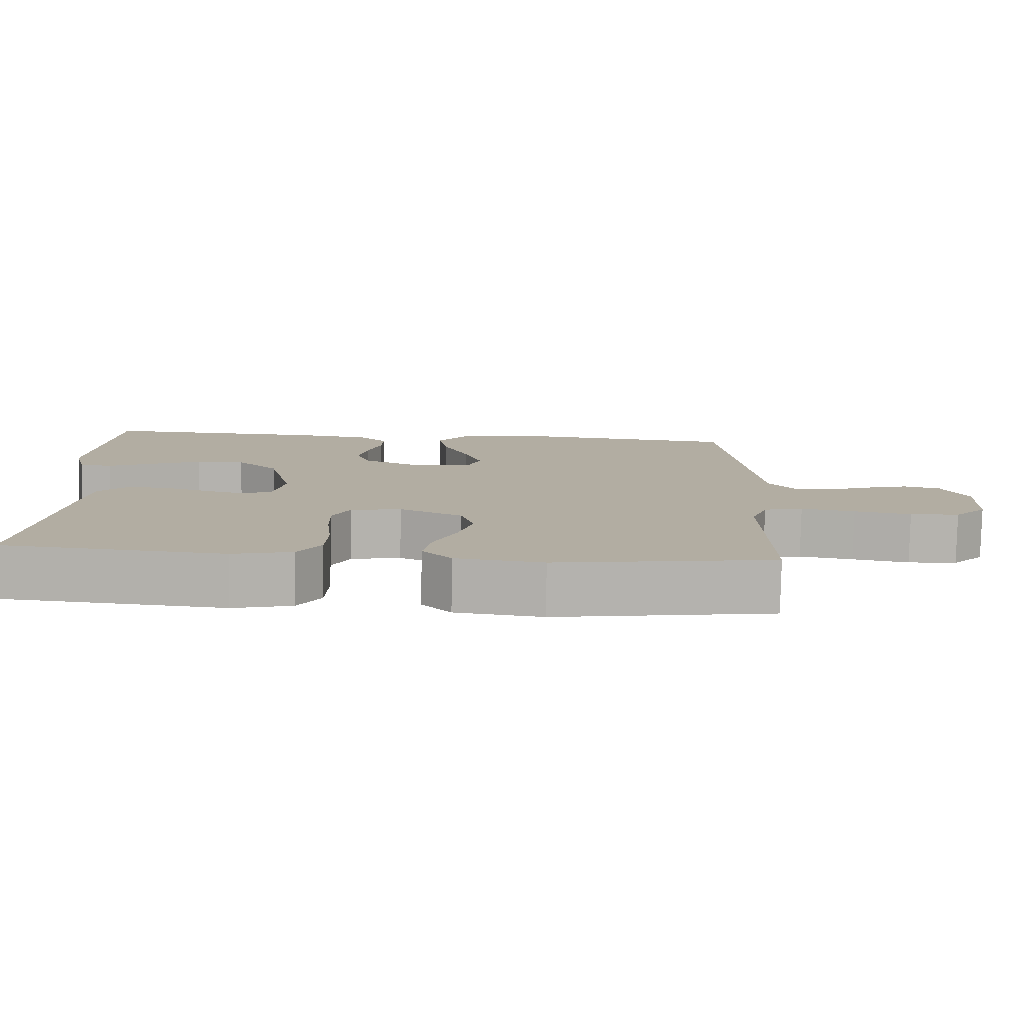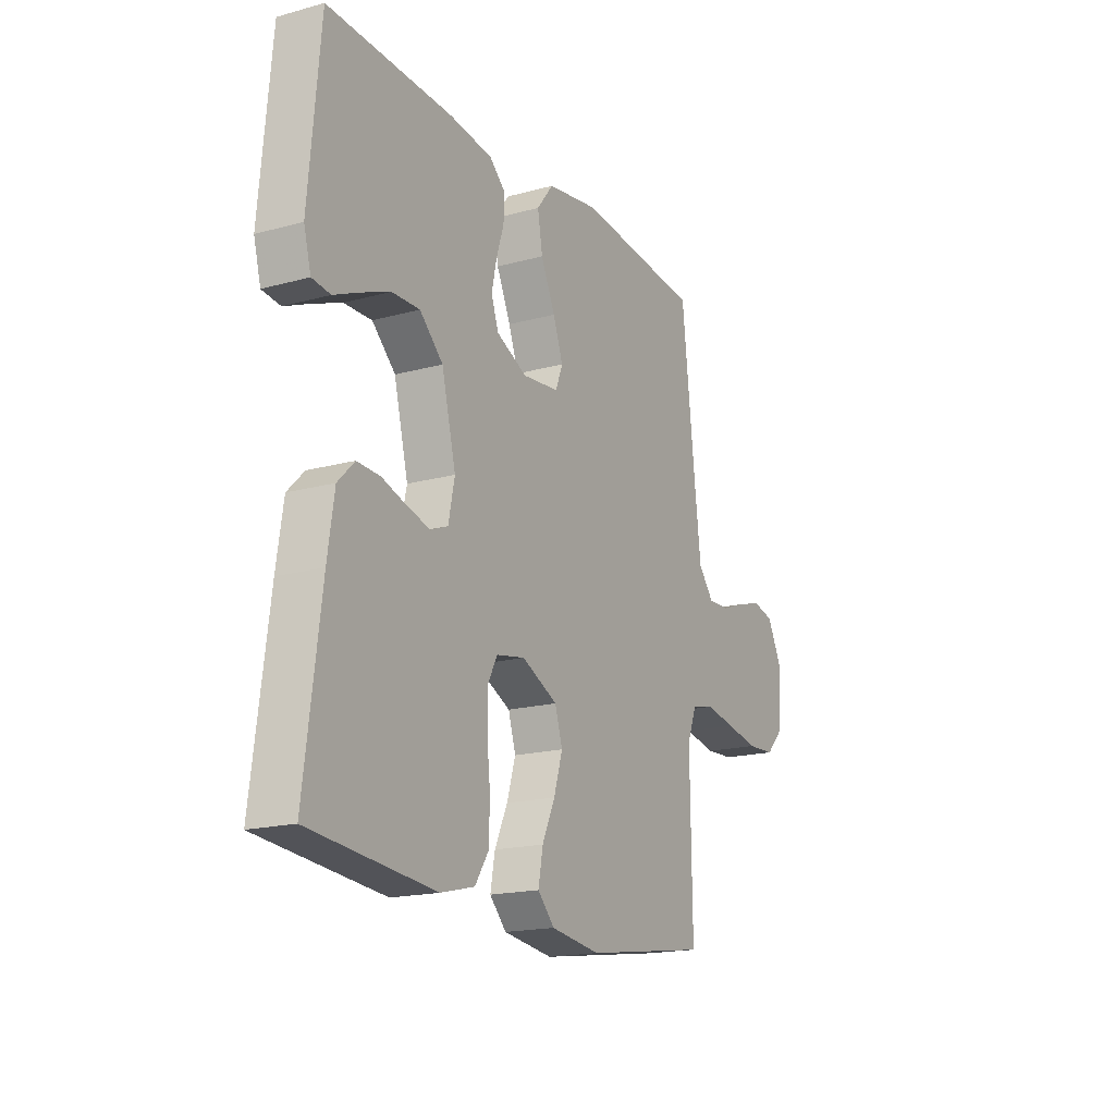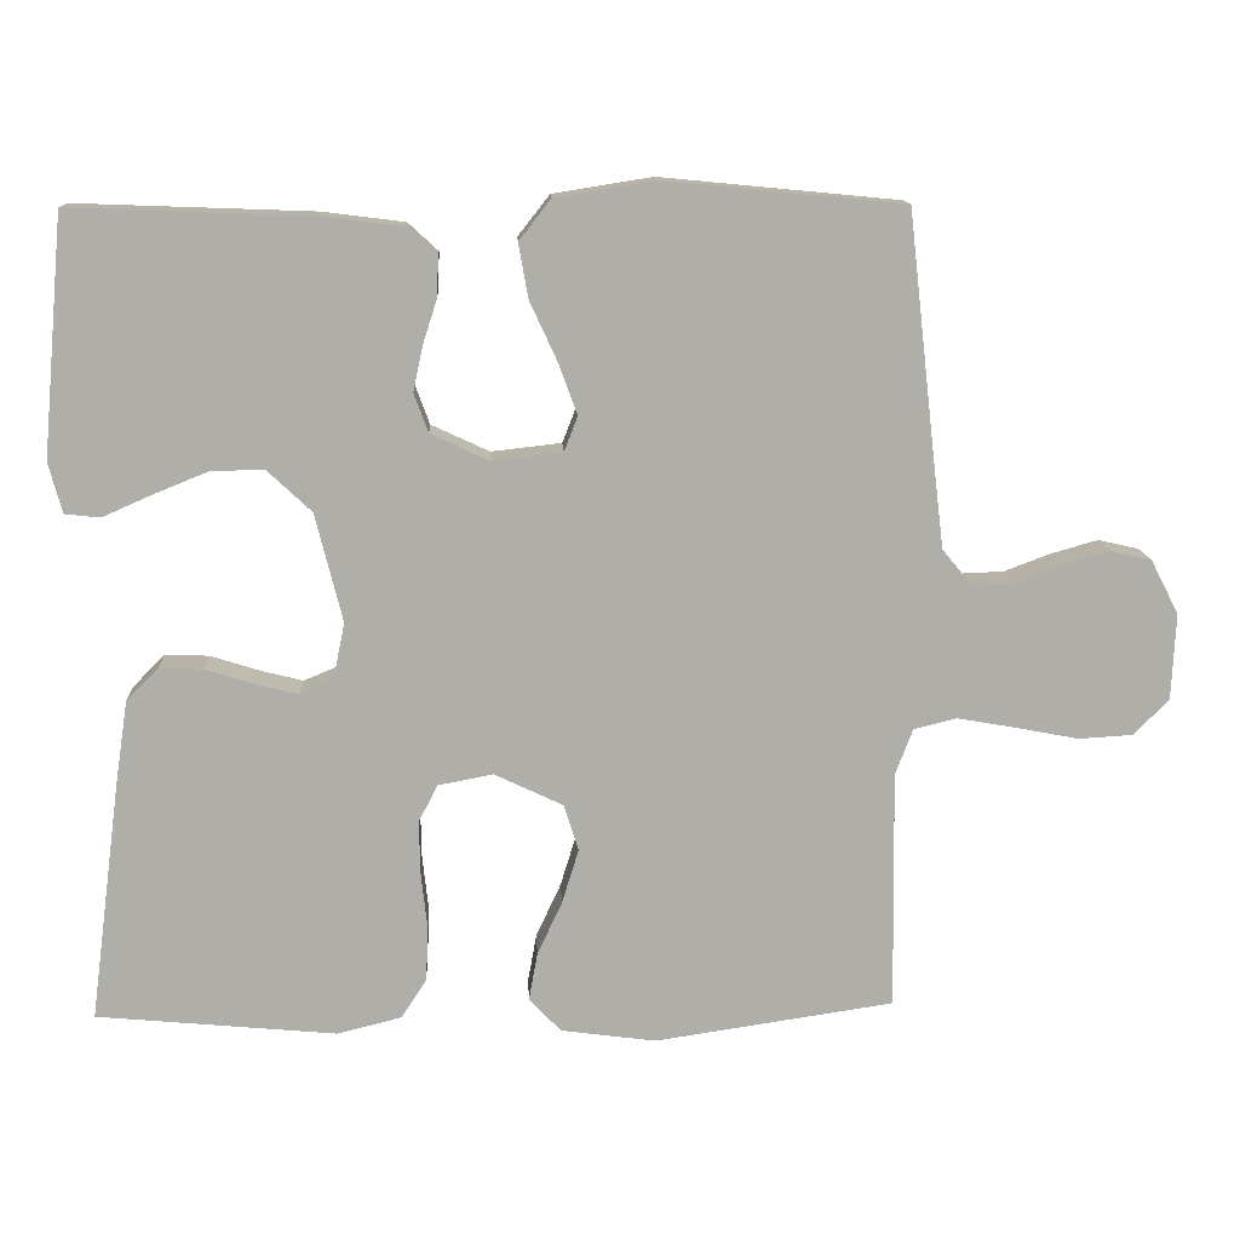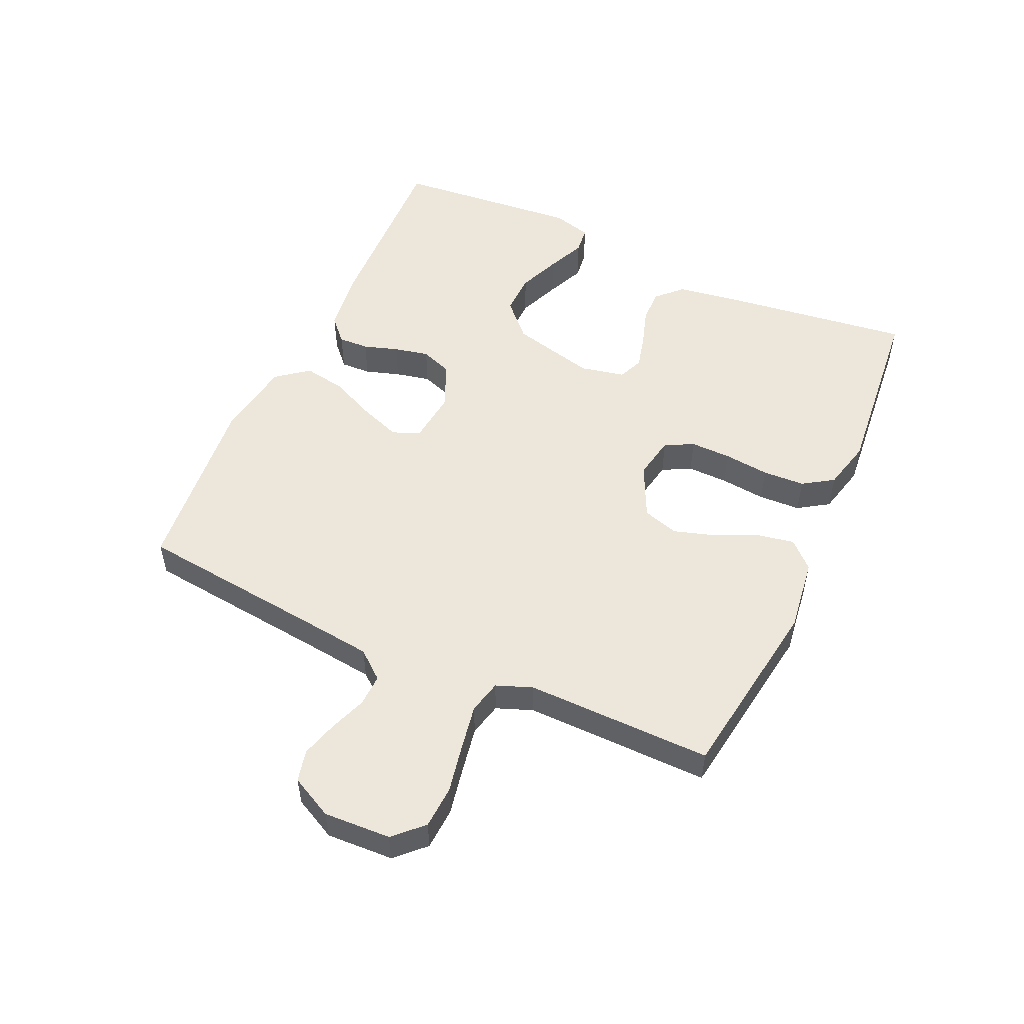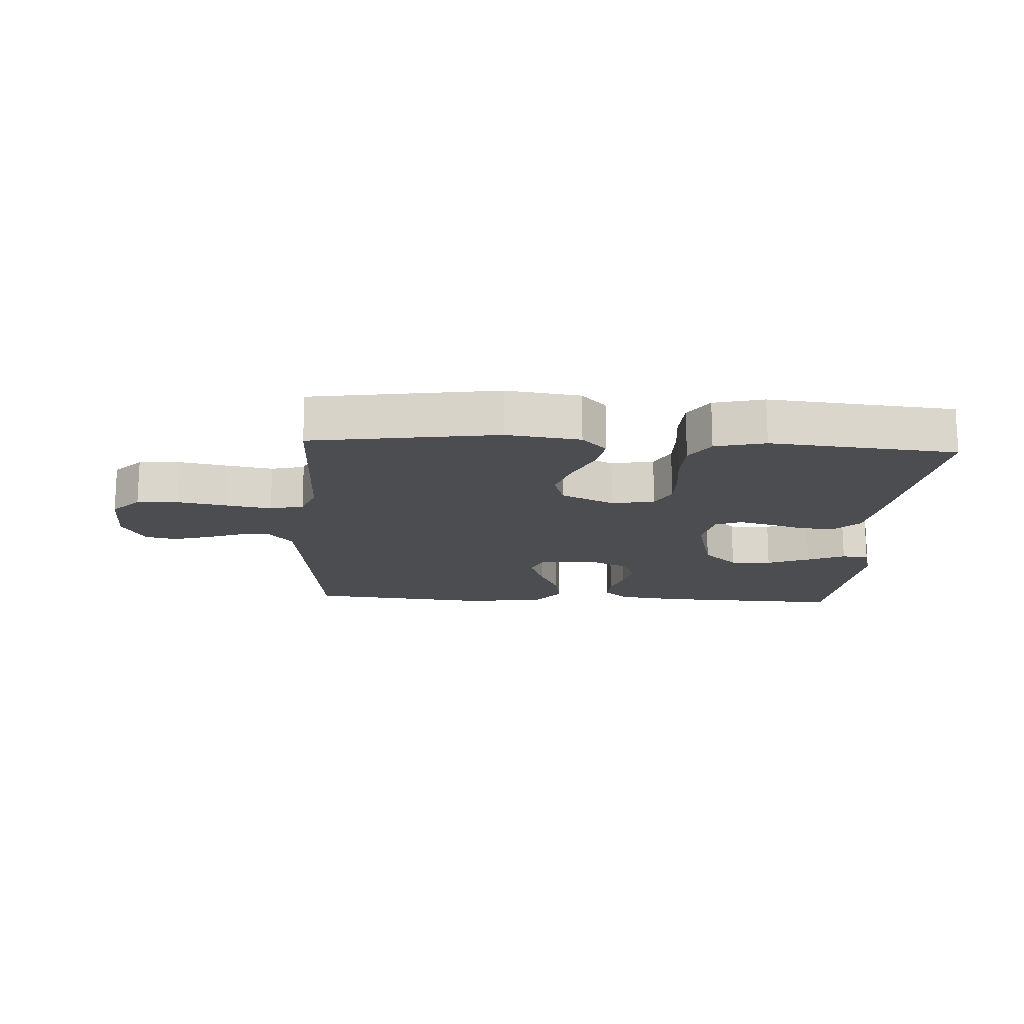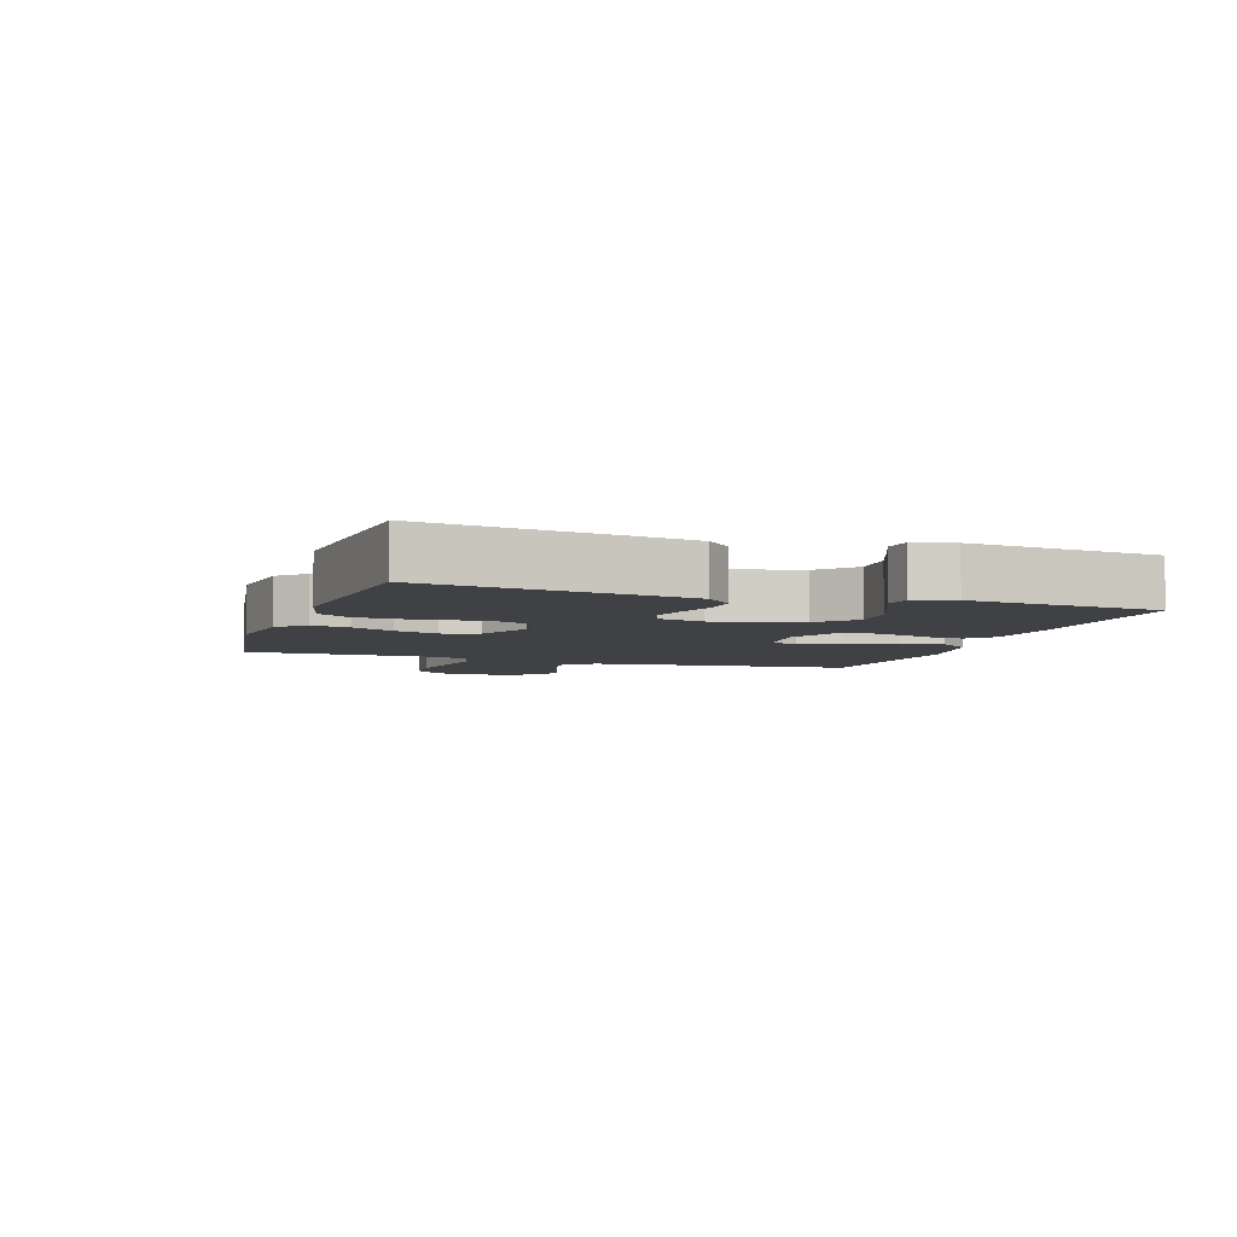
<metadata>
{"format":"obj","ext":"obj","renderer":"f3d","projection":"perspective","resolution":1024,"background":"white","views":[{"elev":-79.6,"azim":-1.1,"up":"+Z"},{"elev":-17.8,"azim":-61.8,"up":"+Z"},{"elev":12.8,"azim":-2.7,"up":"+Z"},{"elev":52.3,"azim":114.4,"up":"+Y"},{"elev":-16.0,"azim":176.7,"up":"+Y"},{"elev":-5.6,"azim":-108.5,"up":"+Y"}]}
</metadata>
<code>
v -0.5 0.07 0.5
v -0.2 0.07 0.489
v -0.097 0.07 0.476
v -0.059 0.07 0.441
v -0.061 0.07 0.392
v -0.079 0.07 0.336
v -0.091 0.07 0.28
v -0.073 0.07 0.231
v 0 0.07 0.197
v 0.088 0.07 0.207
v 0.105 0.07 0.251
v 0.081 0.07 0.316
v 0.047 0.07 0.39
v 0.035 0.07 0.458
v 0.075 0.07 0.509
v 0.2 0.07 0.529
v 0.5 0.07 0.5
v 0.534 0.07 0.2
v 0.548 0.07 0.084
v 0.585 0.07 0.039
v 0.637 0.07 0.041
v 0.696 0.07 0.063
v 0.755 0.07 0.08
v 0.806 0.07 0.068
v 0.841 0.07 0
v 0.836 0.07 -0.108
v 0.792 0.07 -0.153
v 0.724 0.07 -0.157
v 0.646 0.07 -0.142
v 0.572 0.07 -0.129
v 0.518 0.07 -0.142
v 0.496 0.07 -0.2
v 0.5 0.07 -0.5
v 0.2 0.07 -0.545
v 0.081 0.07 -0.529
v 0.041 0.07 -0.487
v 0.052 0.07 -0.427
v 0.083 0.07 -0.36
v 0.104 0.07 -0.292
v 0.086 0.07 -0.234
v 0 0.07 -0.193
v -0.069 0.07 -0.206
v -0.093 0.07 -0.252
v -0.092 0.07 -0.318
v -0.084 0.07 -0.391
v -0.087 0.07 -0.459
v -0.119 0.07 -0.508
v -0.2 0.07 -0.528
v -0.5 0.07 -0.5
v -0.461 0.07 -0.2
v -0.445 0.07 -0.094
v -0.405 0.07 -0.054
v -0.35 0.07 -0.056
v -0.29 0.07 -0.075
v -0.235 0.07 -0.089
v -0.194 0.07 -0.072
v -0.179 0.07 0
v -0.213 0.07 0.136
v -0.269 0.07 0.189
v -0.336 0.07 0.187
v -0.405 0.07 0.159
v -0.466 0.07 0.132
v -0.51 0.07 0.137
v -0.527 0.07 0.2
v -0.5 0 0.5
v -0.2 0 0.489
v -0.097 0 0.476
v -0.059 0 0.441
v -0.061 0 0.392
v -0.079 0 0.336
v -0.091 0 0.28
v -0.073 0 0.231
v 0 0 0.197
v 0.088 0 0.207
v 0.105 0 0.251
v 0.081 0 0.316
v 0.047 0 0.39
v 0.035 0 0.458
v 0.075 0 0.509
v 0.2 0 0.529
v 0.5 0 0.5
v 0.534 0 0.2
v 0.548 0 0.084
v 0.585 0 0.039
v 0.637 0 0.041
v 0.696 0 0.063
v 0.755 0 0.08
v 0.806 0 0.068
v 0.841 0 0
v 0.836 0 -0.108
v 0.792 0 -0.153
v 0.724 0 -0.157
v 0.646 0 -0.142
v 0.572 0 -0.129
v 0.518 0 -0.142
v 0.496 0 -0.2
v 0.5 0 -0.5
v 0.2 0 -0.545
v 0.081 0 -0.529
v 0.041 0 -0.487
v 0.052 0 -0.427
v 0.083 0 -0.36
v 0.104 0 -0.292
v 0.086 0 -0.234
v 0 0 -0.193
v -0.069 0 -0.206
v -0.093 0 -0.252
v -0.092 0 -0.318
v -0.084 0 -0.391
v -0.087 0 -0.459
v -0.119 0 -0.508
v -0.2 0 -0.528
v -0.5 0 -0.5
v -0.461 0 -0.2
v -0.445 0 -0.094
v -0.405 0 -0.054
v -0.35 0 -0.056
v -0.29 0 -0.075
v -0.235 0 -0.089
v -0.194 0 -0.072
v -0.179 0 0
v -0.213 0 0.136
v -0.269 0 0.189
v -0.336 0 0.187
v -0.405 0 0.159
v -0.466 0 0.132
v -0.51 0 0.137
v -0.527 0 0.2
f 61 62 63 64
f 60 61 64 1
f 59 60 1 2
f 58 59 2 3
f 57 58 3 4
f 56 57 4
f 51 52 53 54
f 51 54 55
f 50 51 55
f 49 50 55 56
f 47 48 49 56
f 44 45 46 47
f 43 44 47 56
f 35 36 37 38
f 35 38 39
f 32 33 34 35
f 31 32 35 39
f 26 27 28 29
f 26 29 30
f 25 26 30
f 24 25 30 31
f 21 22 23 24
f 15 16 17 18
f 15 18 19
f 12 13 14 15
f 11 12 15 19
f 10 11 19 20
f 4 5 6
f 4 6 7
f 56 4 7
f 42 43 56 7
f 41 42 7 8
f 40 41 8 9
f 21 24 31 39
f 20 21 39 40
f 9 10 20 40
f 128 127 126 125
f 65 128 125 124
f 66 65 124 123
f 67 66 123 122
f 68 67 122 121
f 68 121 120
f 118 117 116 115
f 119 118 115
f 119 115 114
f 120 119 114 113
f 120 113 112 111
f 111 110 109 108
f 120 111 108 107
f 102 101 100 99
f 103 102 99
f 99 98 97 96
f 103 99 96 95
f 93 92 91 90
f 94 93 90
f 94 90 89
f 95 94 89 88
f 88 87 86 85
f 82 81 80 79
f 83 82 79
f 79 78 77 76
f 83 79 76 75
f 84 83 75 74
f 70 69 68
f 71 70 68
f 71 68 120
f 71 120 107 106
f 72 71 106 105
f 73 72 105 104
f 103 95 88 85
f 104 103 85 84
f 104 84 74 73
f 1 65 66 2
f 2 66 67 3
f 3 67 68 4
f 4 68 69 5
f 5 69 70 6
f 6 70 71 7
f 7 71 72 8
f 8 72 73 9
f 9 73 74 10
f 10 74 75 11
f 11 75 76 12
f 12 76 77 13
f 13 77 78 14
f 14 78 79 15
f 15 79 80 16
f 16 80 81 17
f 17 81 82 18
f 18 82 83 19
f 19 83 84 20
f 20 84 85 21
f 21 85 86 22
f 22 86 87 23
f 23 87 88 24
f 24 88 89 25
f 25 89 90 26
f 26 90 91 27
f 27 91 92 28
f 28 92 93 29
f 29 93 94 30
f 30 94 95 31
f 31 95 96 32
f 32 96 97 33
f 33 97 98 34
f 34 98 99 35
f 35 99 100 36
f 36 100 101 37
f 37 101 102 38
f 38 102 103 39
f 39 103 104 40
f 40 104 105 41
f 41 105 106 42
f 42 106 107 43
f 43 107 108 44
f 44 108 109 45
f 45 109 110 46
f 46 110 111 47
f 47 111 112 48
f 48 112 113 49
f 49 113 114 50
f 50 114 115 51
f 51 115 116 52
f 52 116 117 53
f 53 117 118 54
f 54 118 119 55
f 55 119 120 56
f 56 120 121 57
f 57 121 122 58
f 58 122 123 59
f 59 123 124 60
f 60 124 125 61
f 61 125 126 62
f 62 126 127 63
f 63 127 128 64
f 64 128 65 1

</code>
